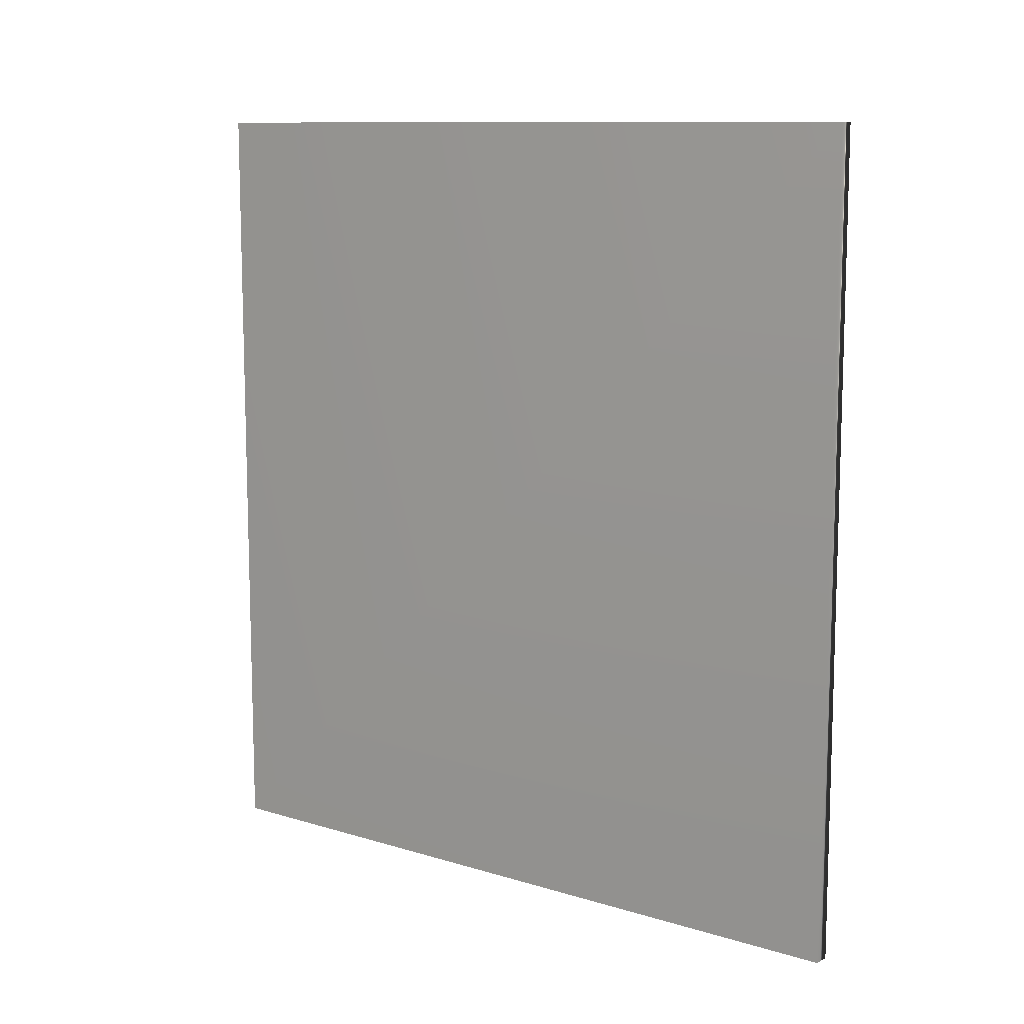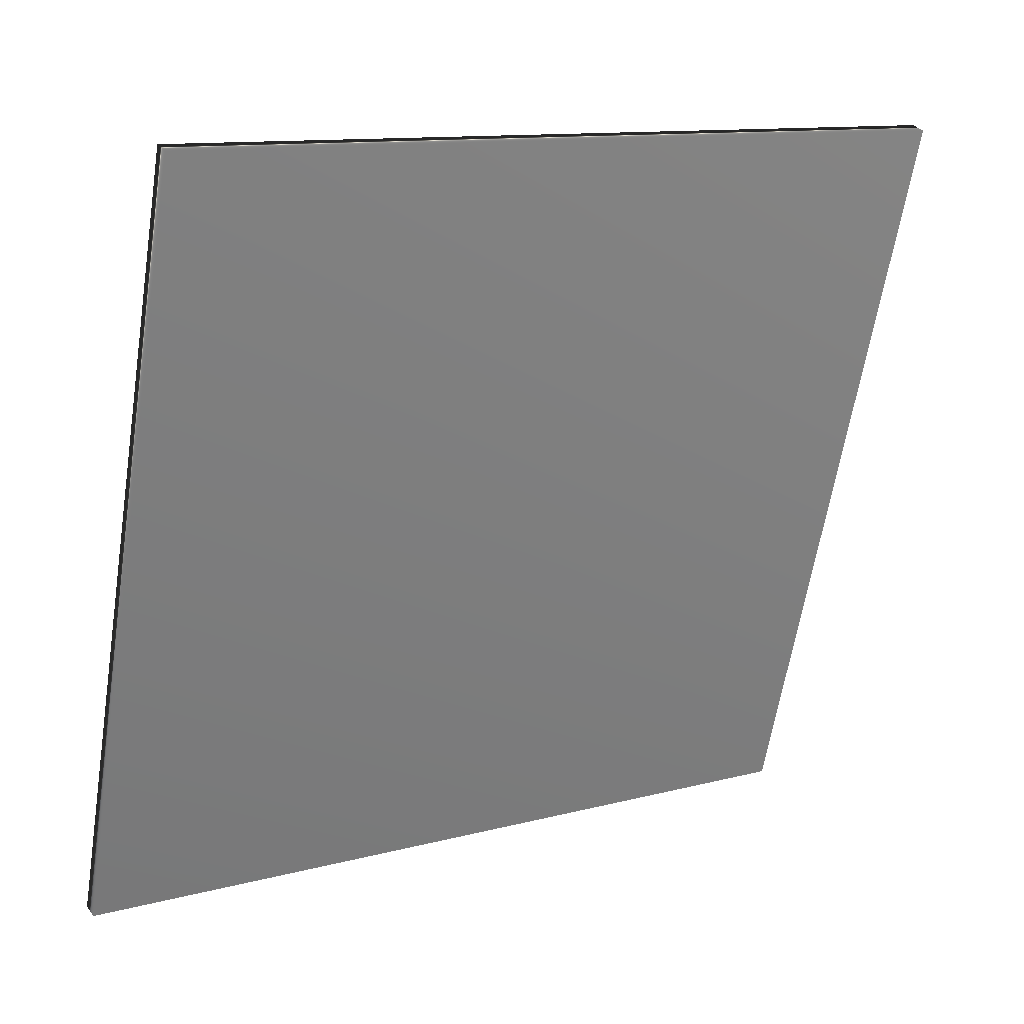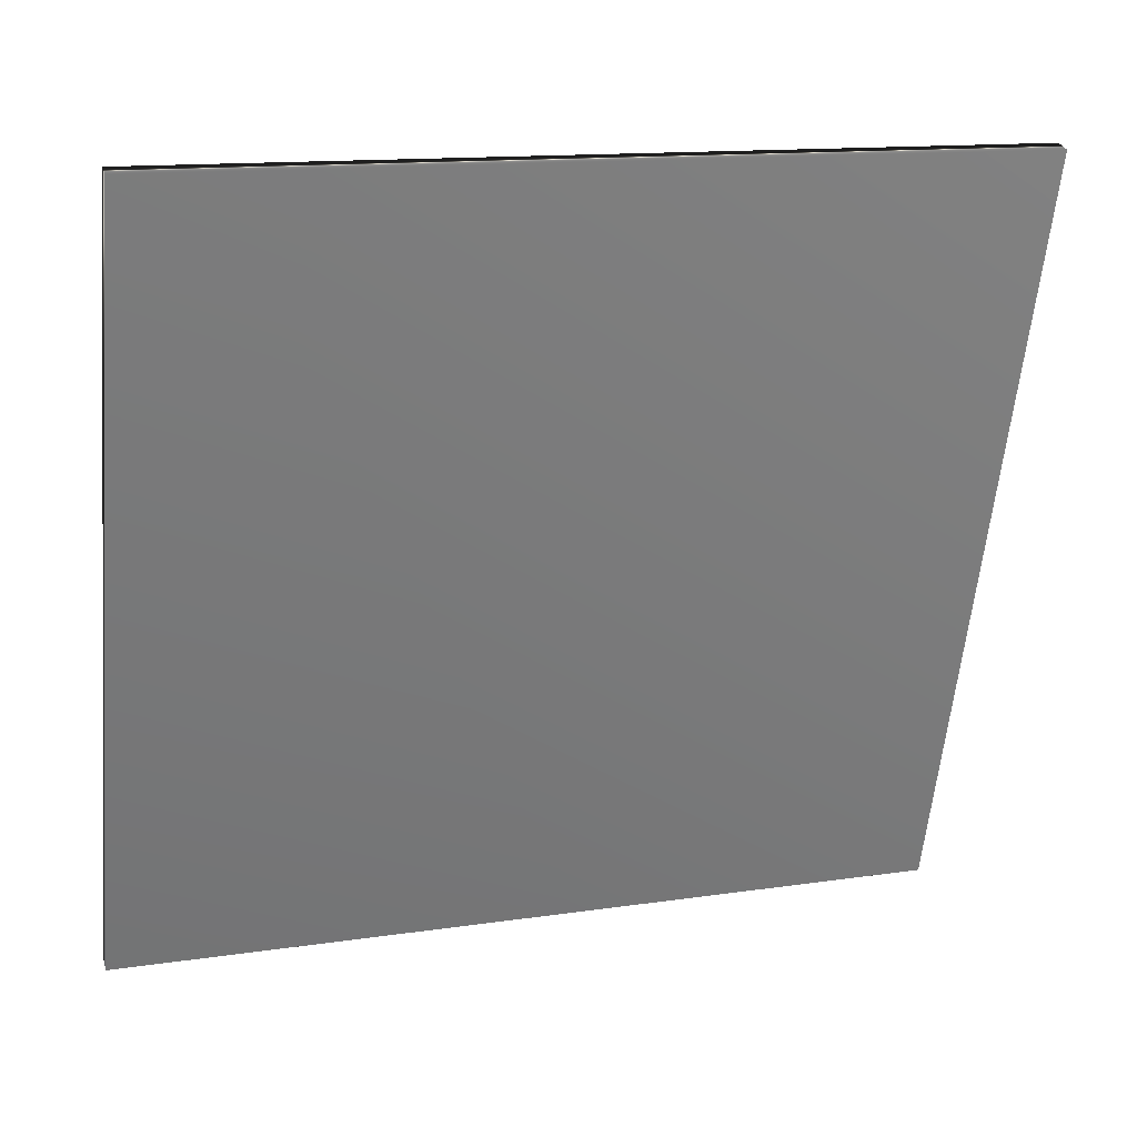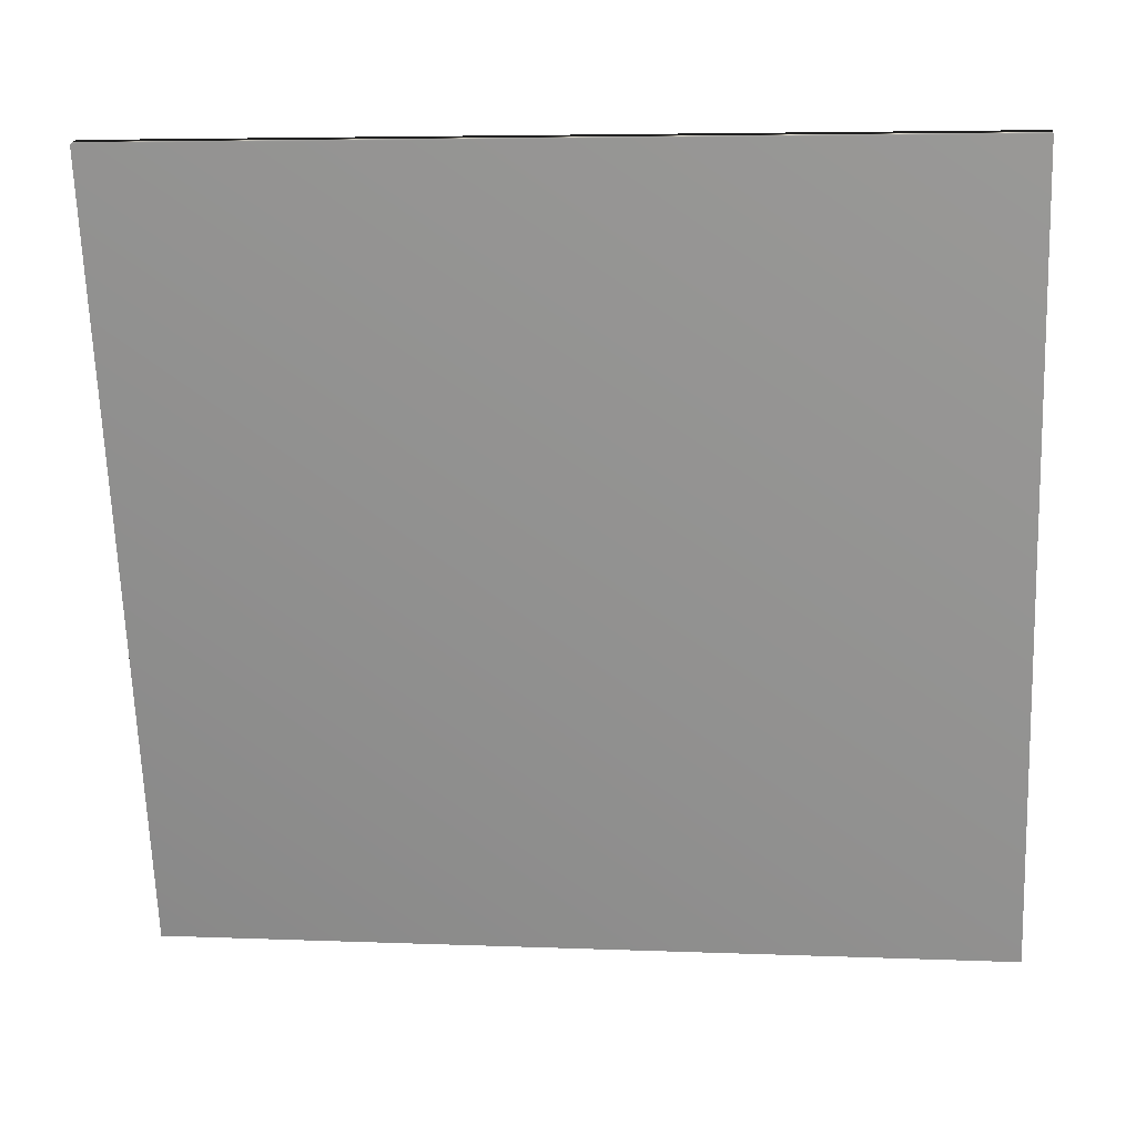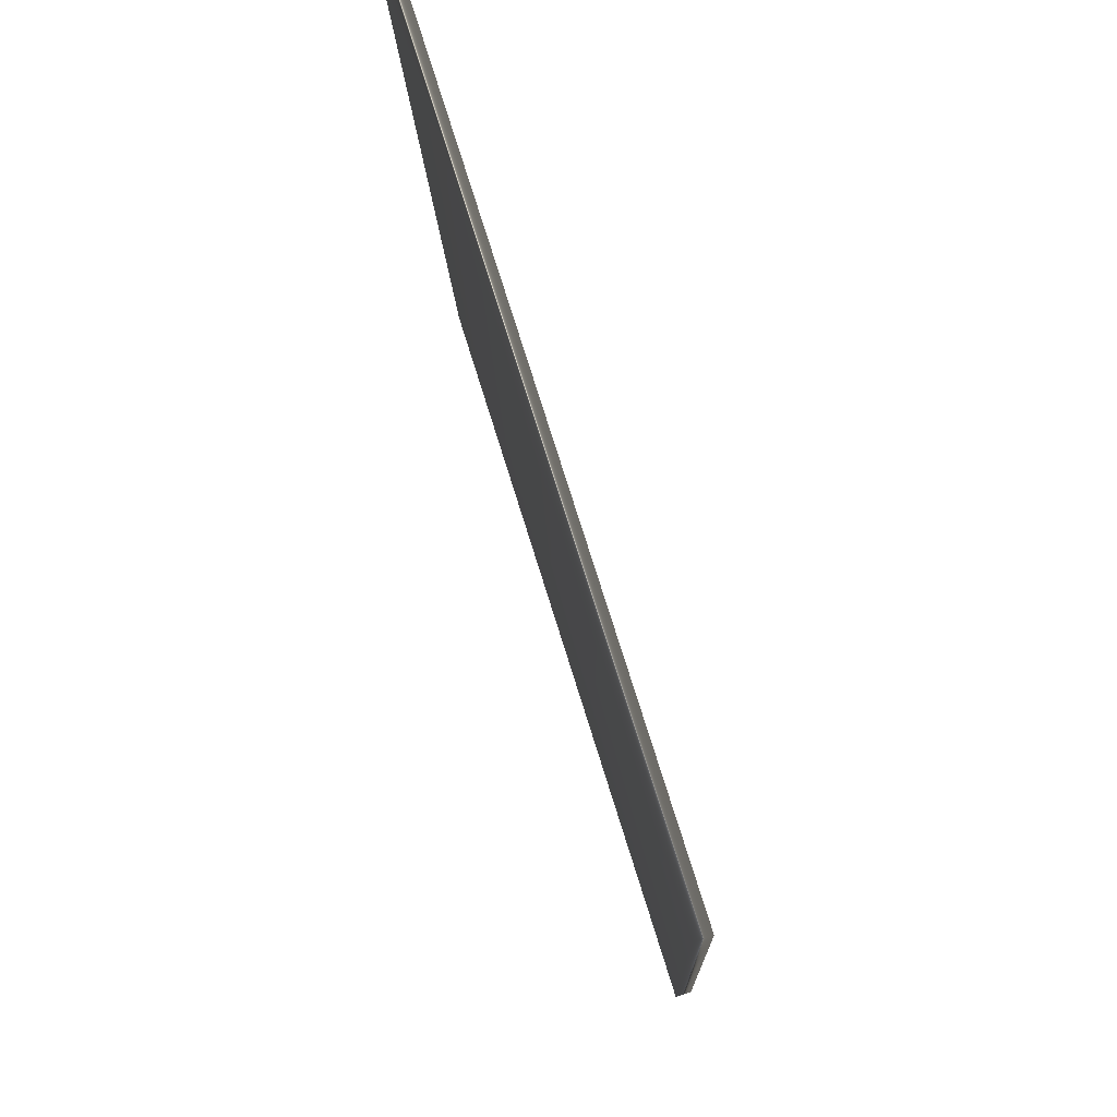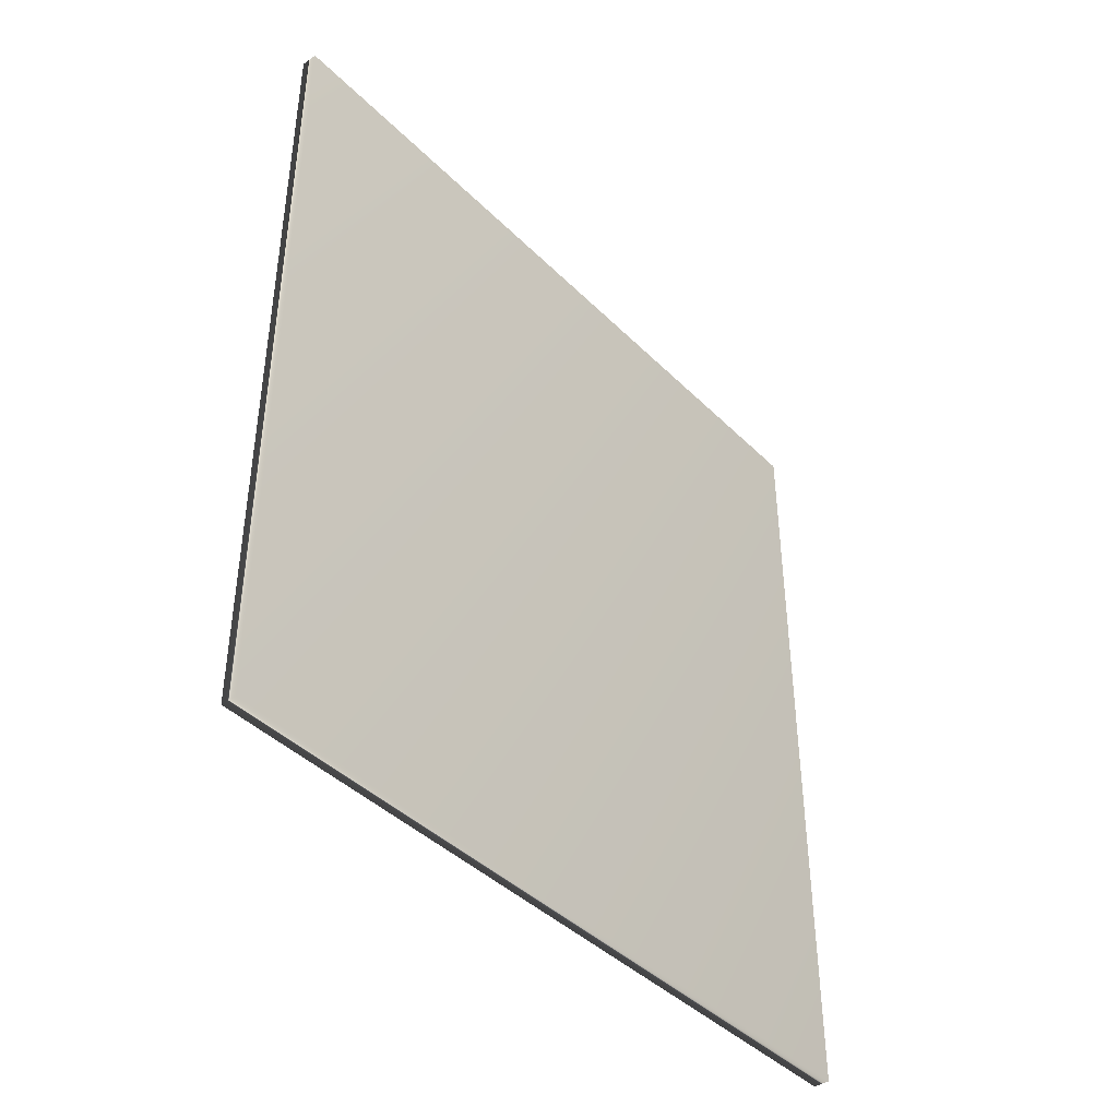
<metadata>
{"format":"obj","ext":"obj","renderer":"f3d","projection":"perspective","resolution":1024,"background":"white","views":[{"elev":10.7,"azim":144.7,"up":"+Y"},{"elev":11.9,"azim":57.8,"up":"+Z"},{"elev":13.8,"azim":71.7,"up":"+Z"},{"elev":5.3,"azim":97.1,"up":"+Z"},{"elev":-12.9,"azim":-178.1,"up":"+Z"},{"elev":-42.0,"azim":-122.2,"up":"+Y"}]}
</metadata>
<code>
v -72.53 13.58 -72.72
v -72.53 9.391 -72.72
v -72.61 13.58 -72.7
v -72.61 9.391 -72.7
v -71.43 9.391 -68.92
v -71.43 13.58 -68.92
v -71.35 13.58 -68.95
v -71.35 9.391 -68.95
f 1 2 3
f 3 2 4
f 5 6 4
f 4 6 3
f 7 1 6
f 6 1 3
f 8 5 2
f 2 5 4
f 2 1 8
f 8 1 7
f 8 7 5
f 5 7 6

</code>
